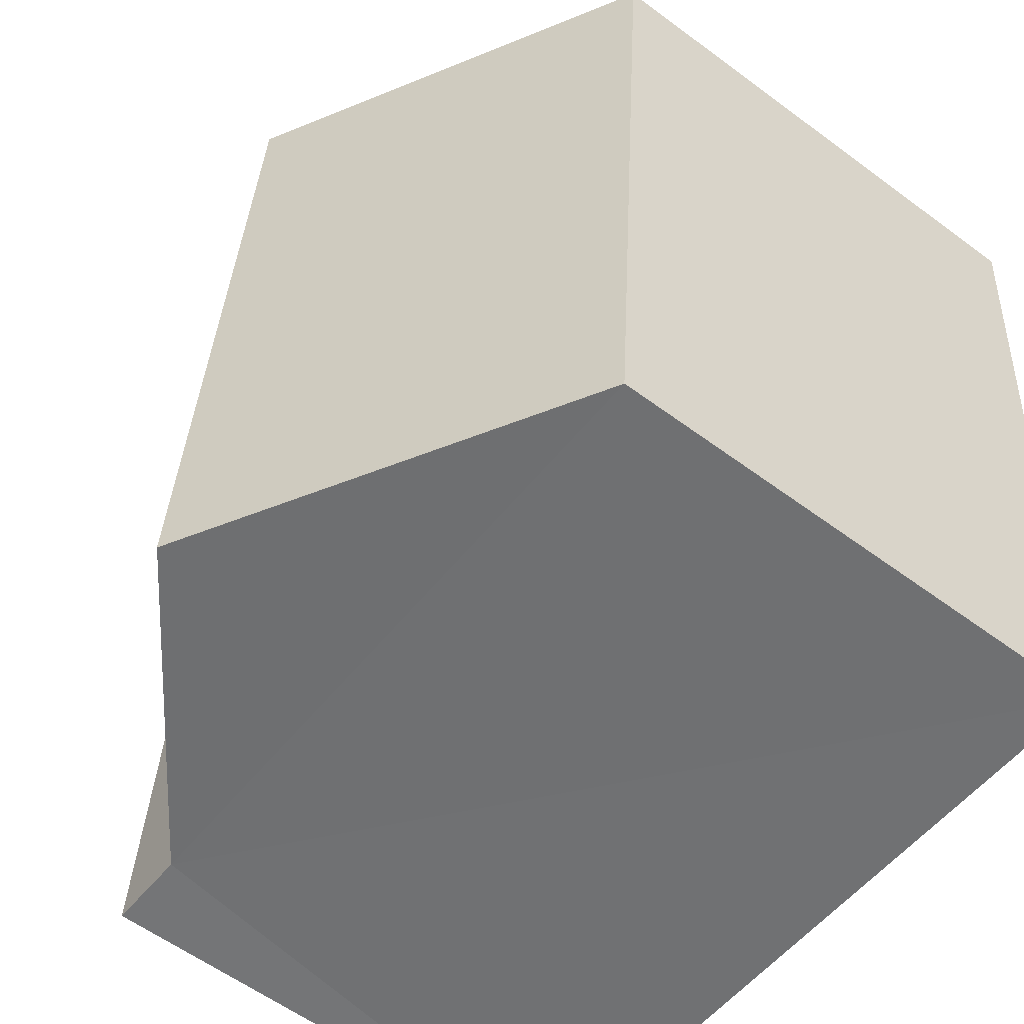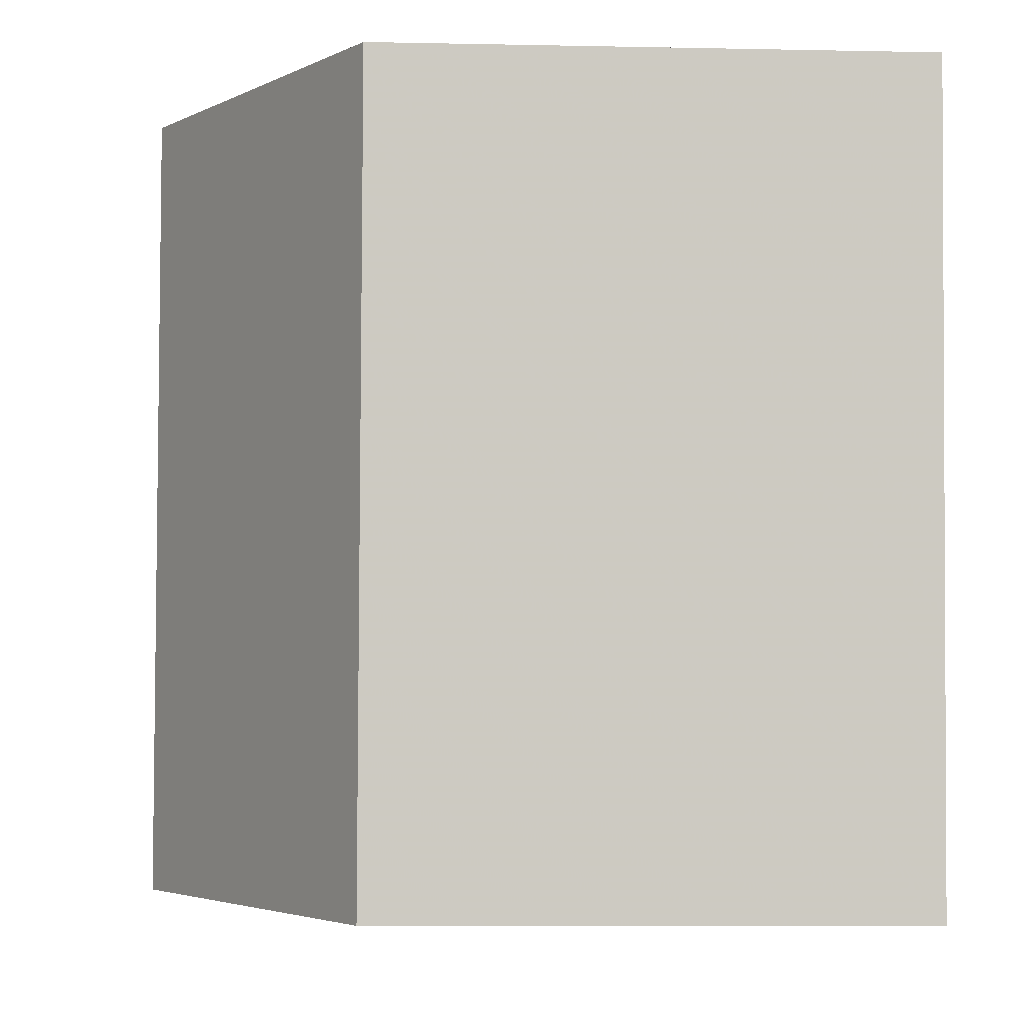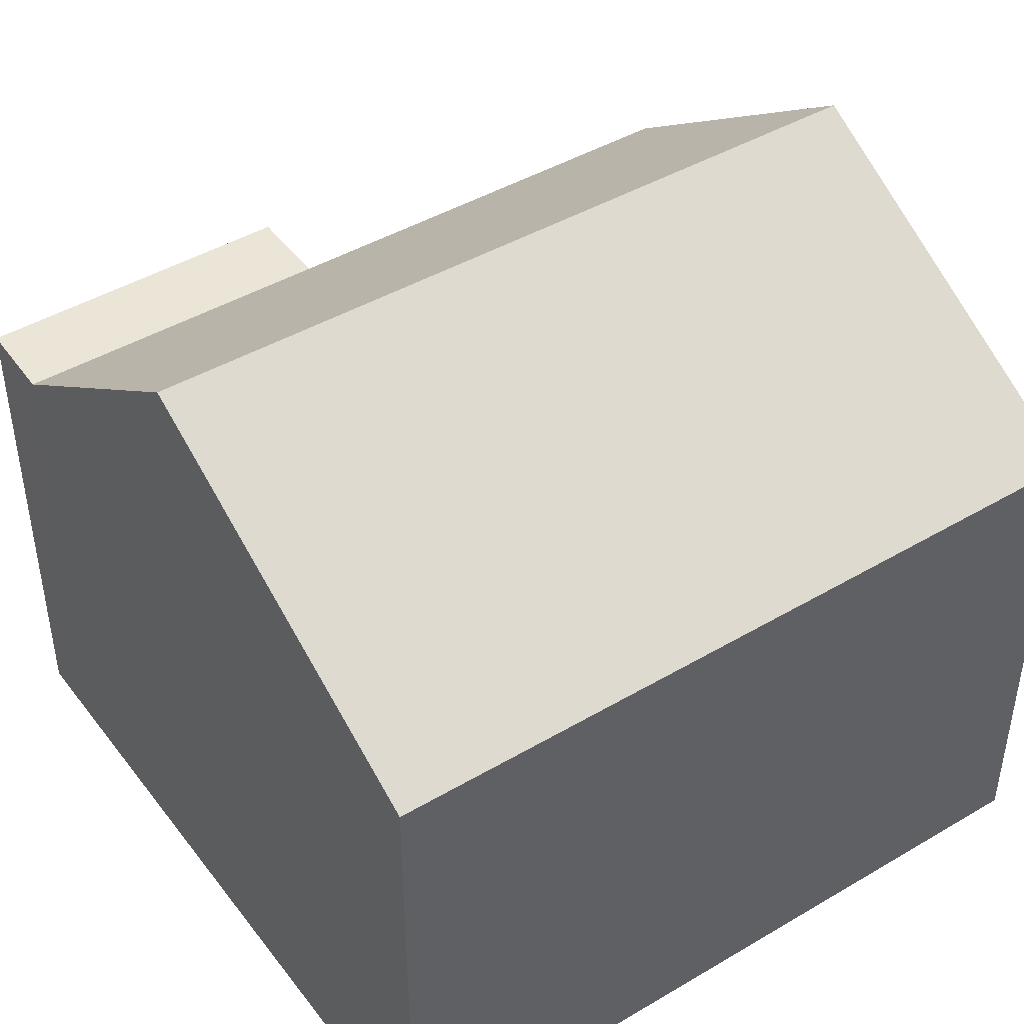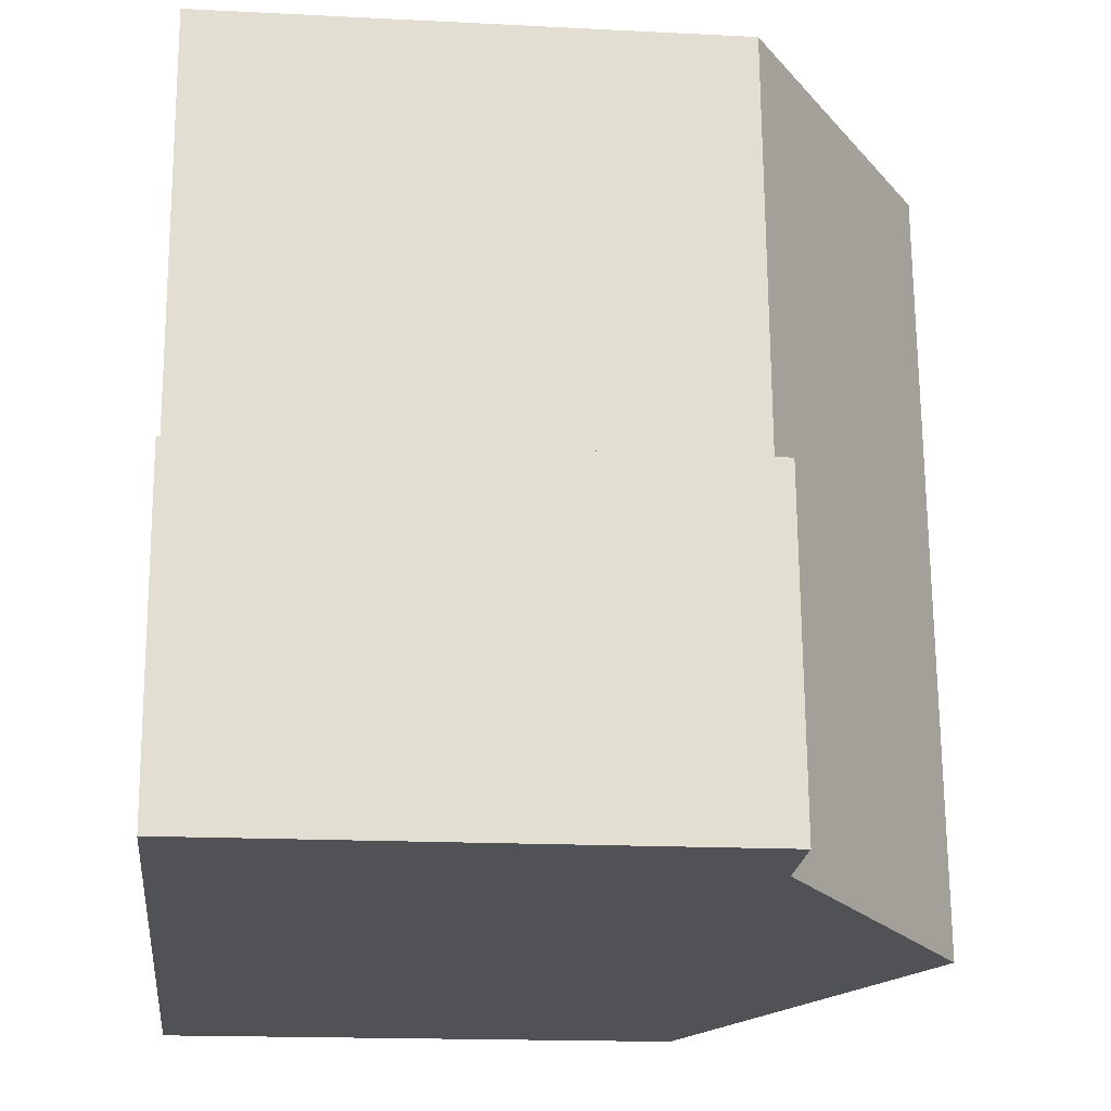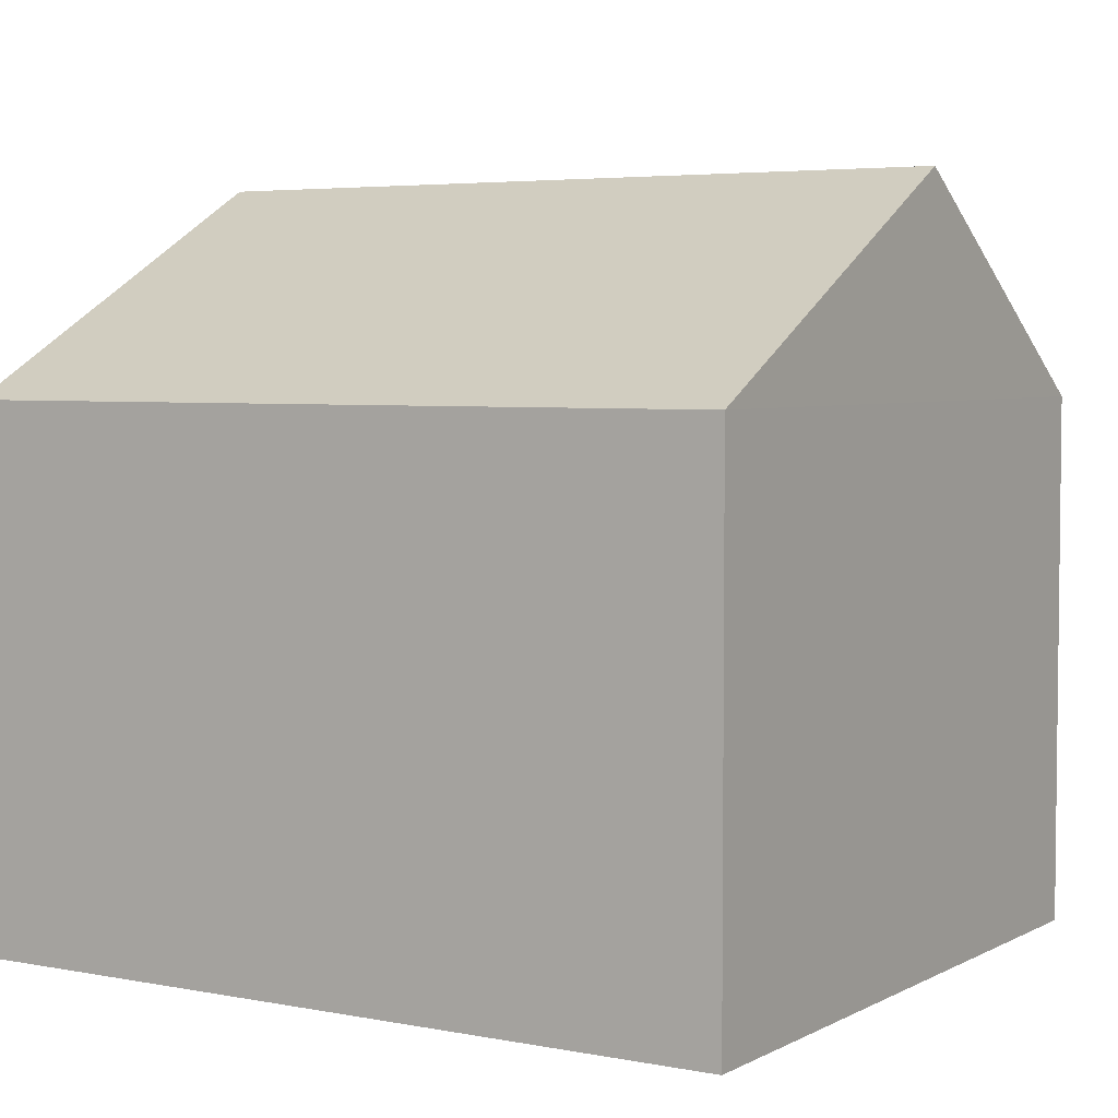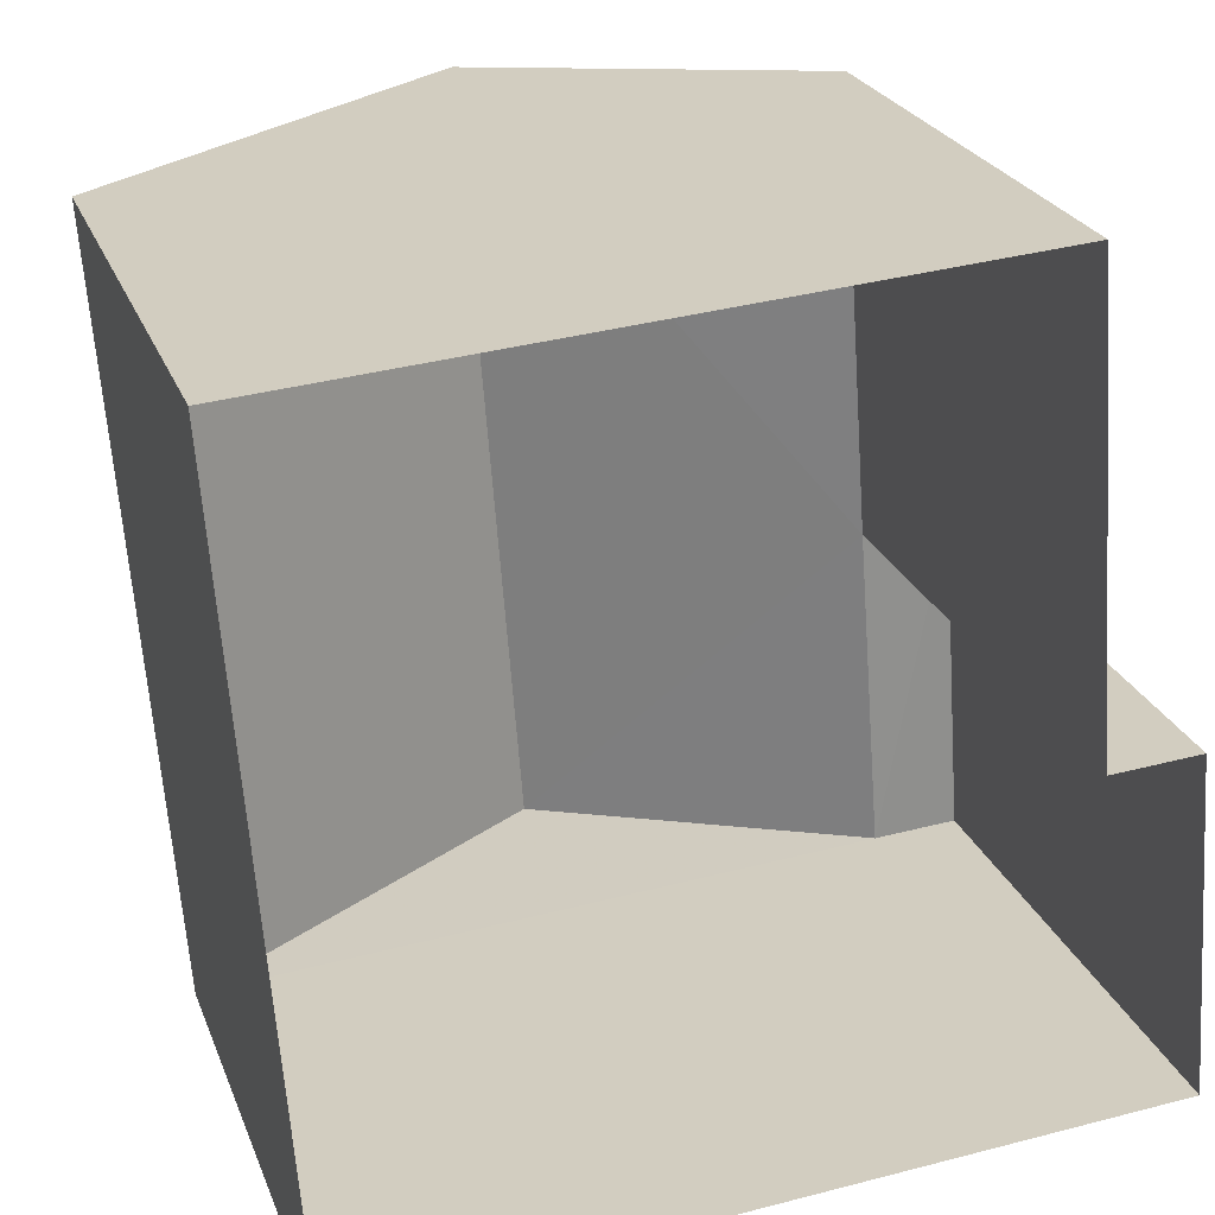
<metadata>
{"format":"obj","ext":"obj","renderer":"f3d","projection":"perspective","resolution":1024,"background":"white","views":[{"elev":-58.7,"azim":52.7,"up":"+Y"},{"elev":-7.8,"azim":86.7,"up":"+Y"},{"elev":44.2,"azim":51.0,"up":"+Z"},{"elev":-16.6,"azim":-96.0,"up":"+Y"},{"elev":4.4,"azim":117.8,"up":"+Z"},{"elev":24.2,"azim":162.2,"up":"+Y"}]}
</metadata>
<code>
v -3.721e+05 -1.055e+05 25.07
v -3.721e+05 -1.055e+05 25.07
v -3.721e+05 -1.055e+05 25.07
v -3.721e+05 -1.055e+05 25.07
v -3.721e+05 -1.055e+05 25.07
v -3.721e+05 -1.055e+05 25.07
v -3.721e+05 -1.055e+05 30.93
v -3.721e+05 -1.055e+05 33.27
v -3.721e+05 -1.055e+05 30.93
v -3.721e+05 -1.055e+05 33.27
v -3.721e+05 -1.055e+05 30.93
v -3.721e+05 -1.055e+05 30.93
v -3.721e+05 -1.055e+05 30.93
v -3.721e+05 -1.055e+05 30.93
v -3.721e+05 -1.055e+05 30.93
f 1 2 3
f 3 4 1
f 5 2 1
f 6 5 1
f 7 8 9
f 9 10 11
f 9 8 10
f 8 12 10
f 8 13 12
f 7 14 15
f 7 9 14
f 14 1 4
f 14 9 1
f 15 4 3
f 15 14 4
f 12 2 5
f 12 13 2
f 7 2 13
f 13 8 7
f 3 2 7
f 15 3 7
f 1 11 6
f 1 9 11
f 5 6 12
f 12 11 10
f 12 6 11

</code>
